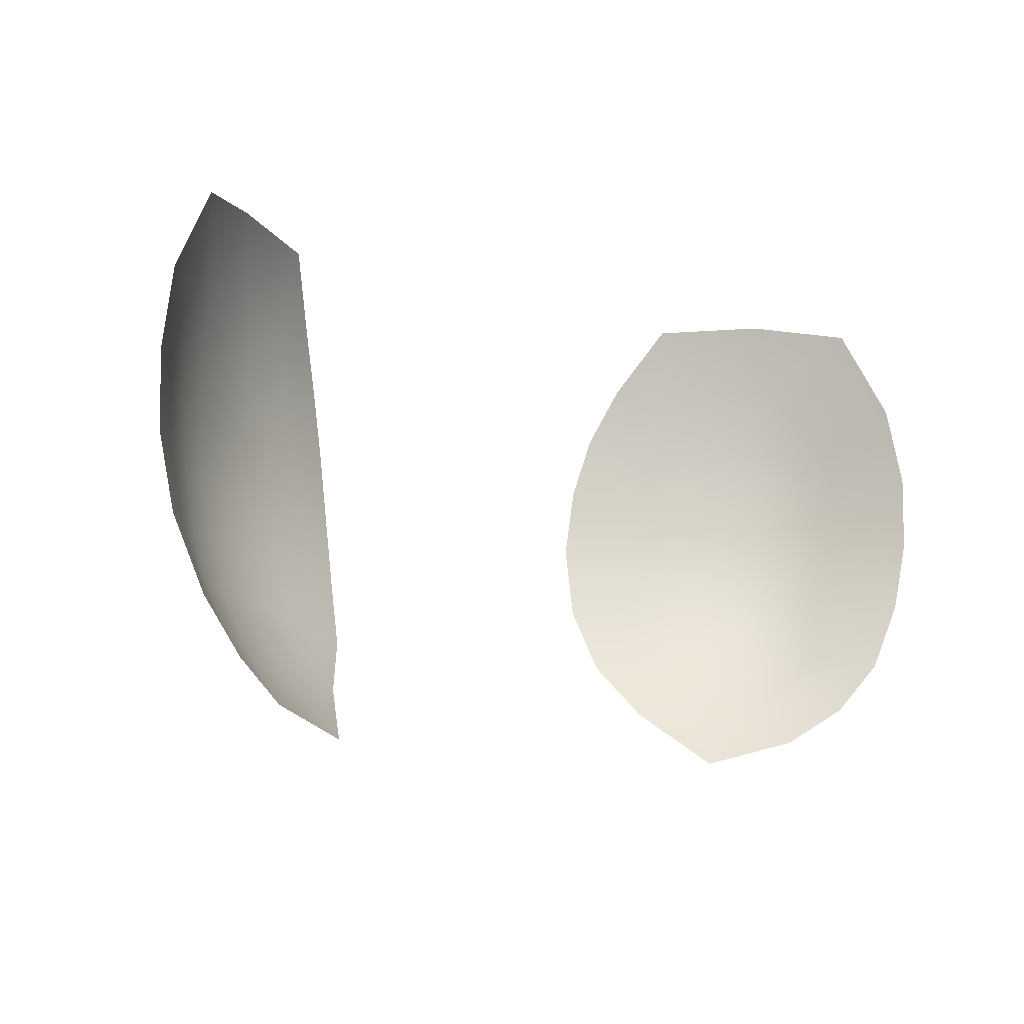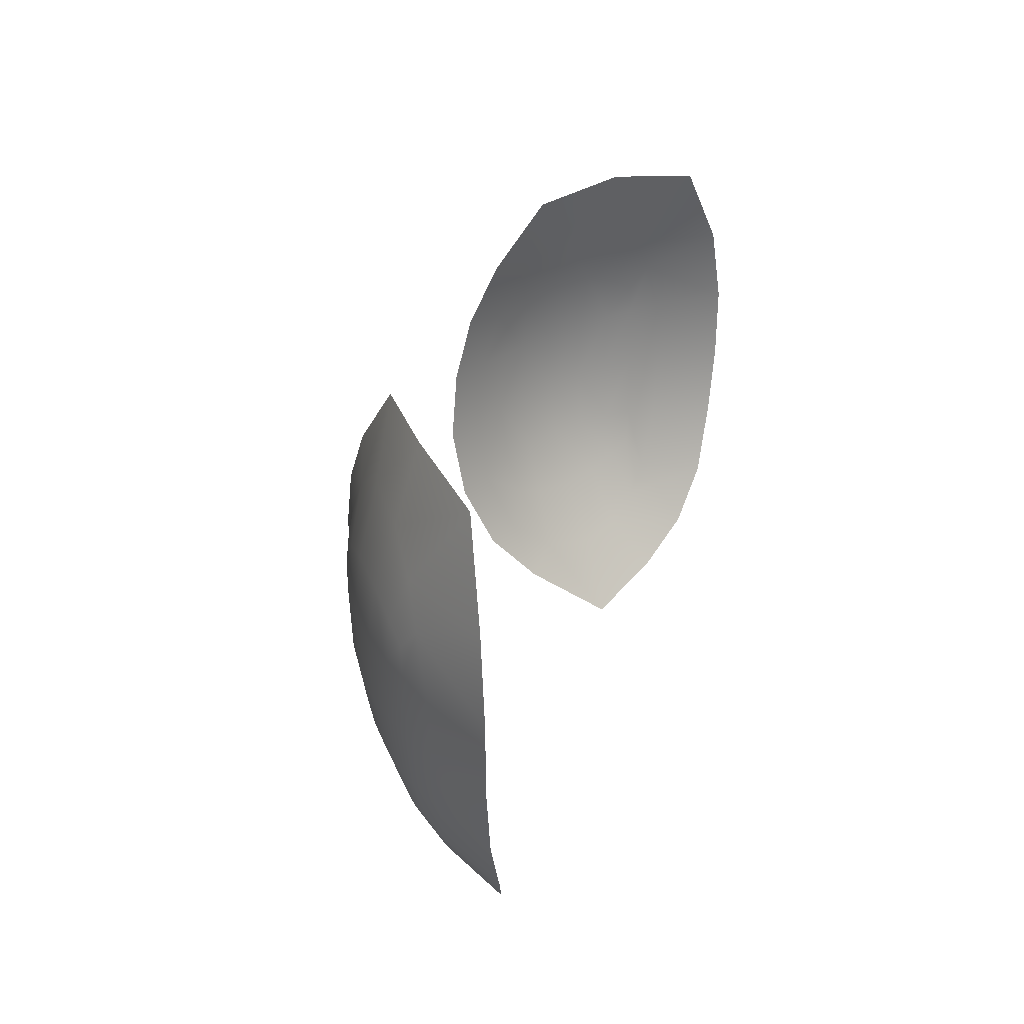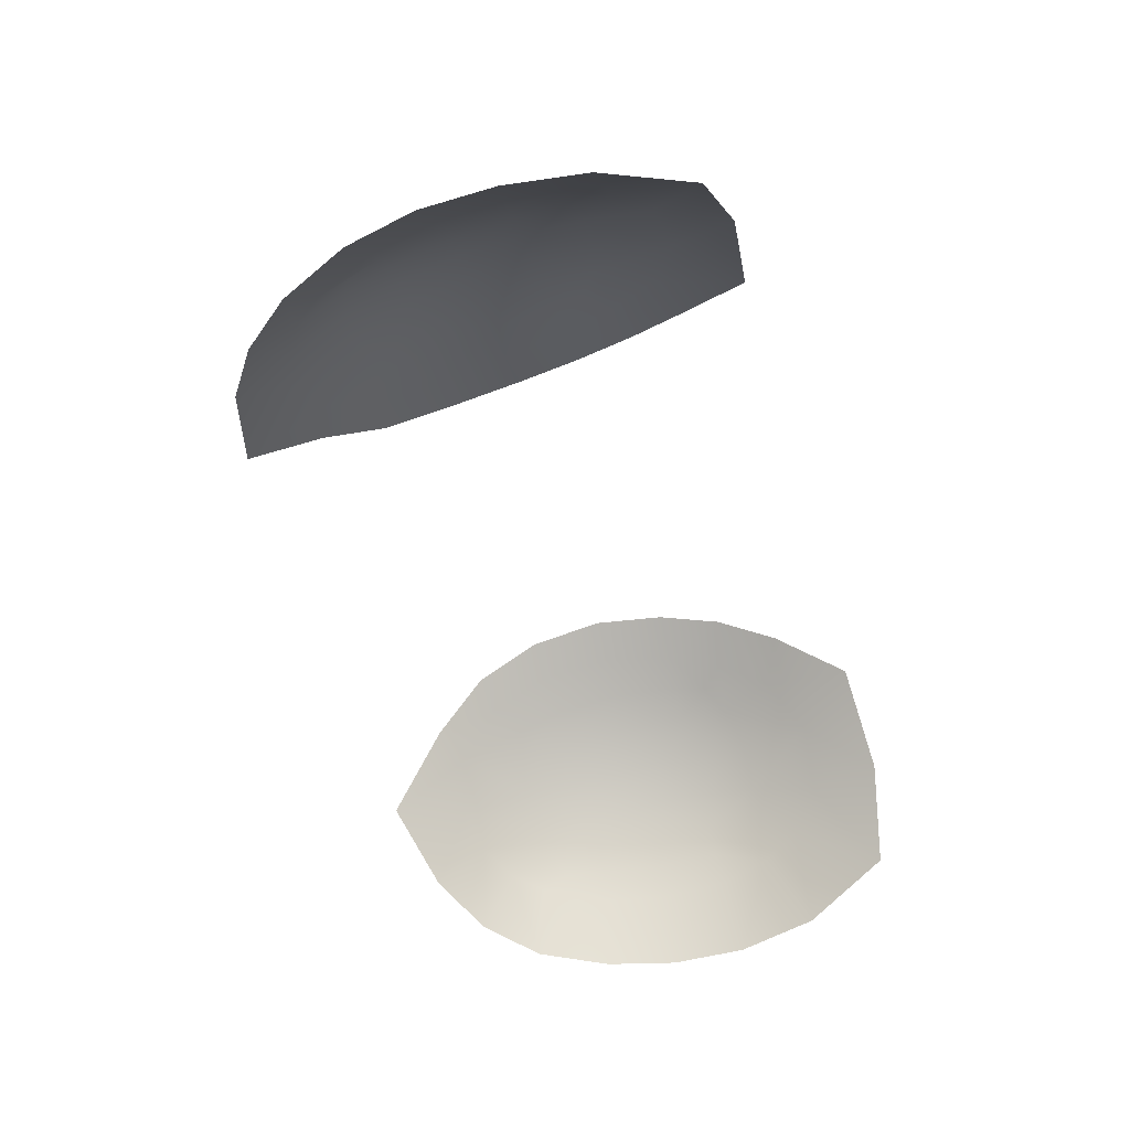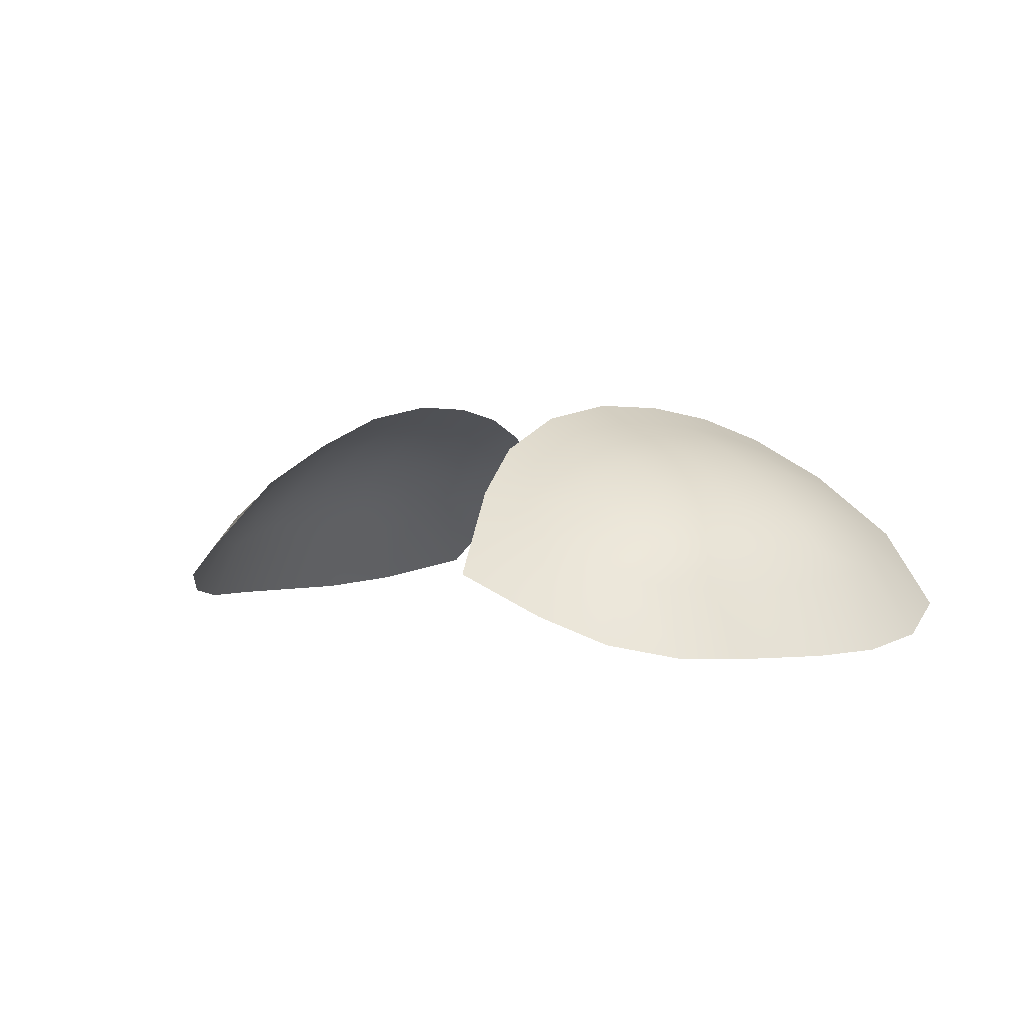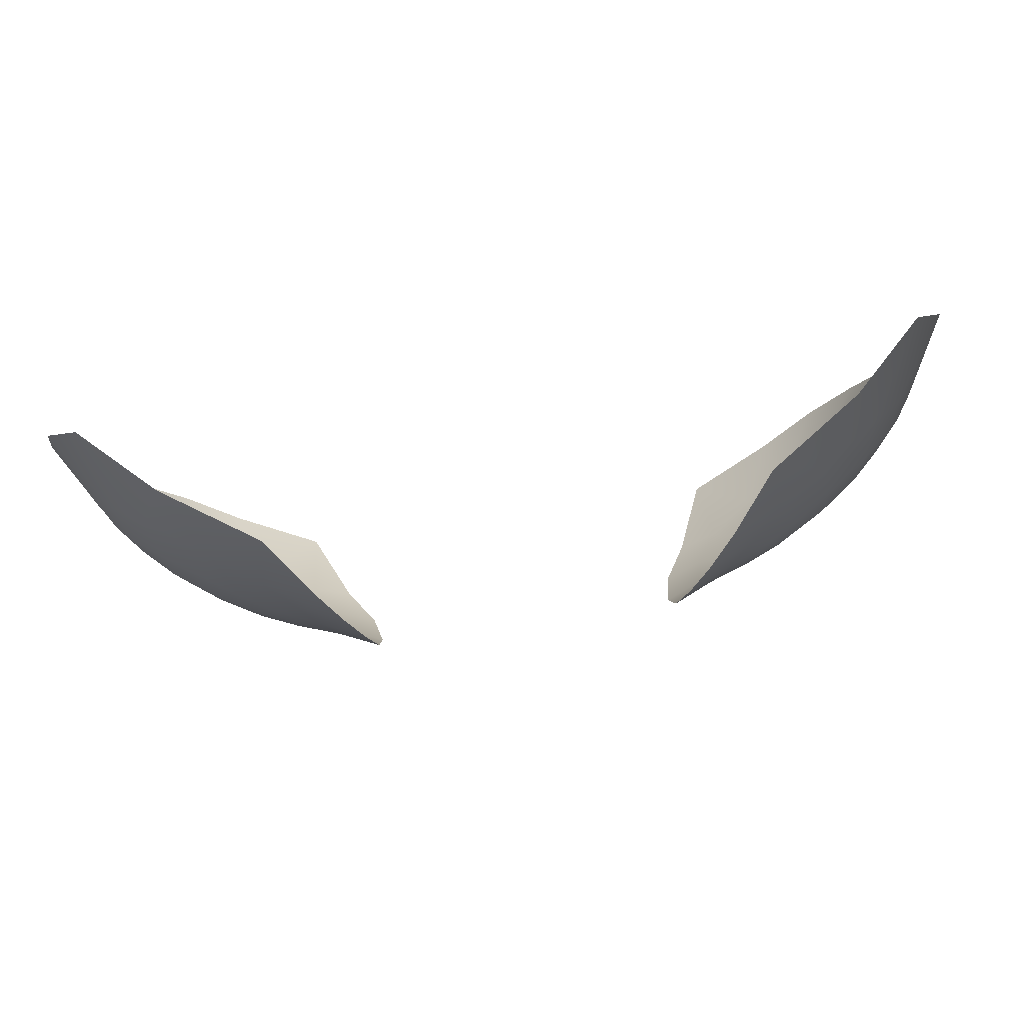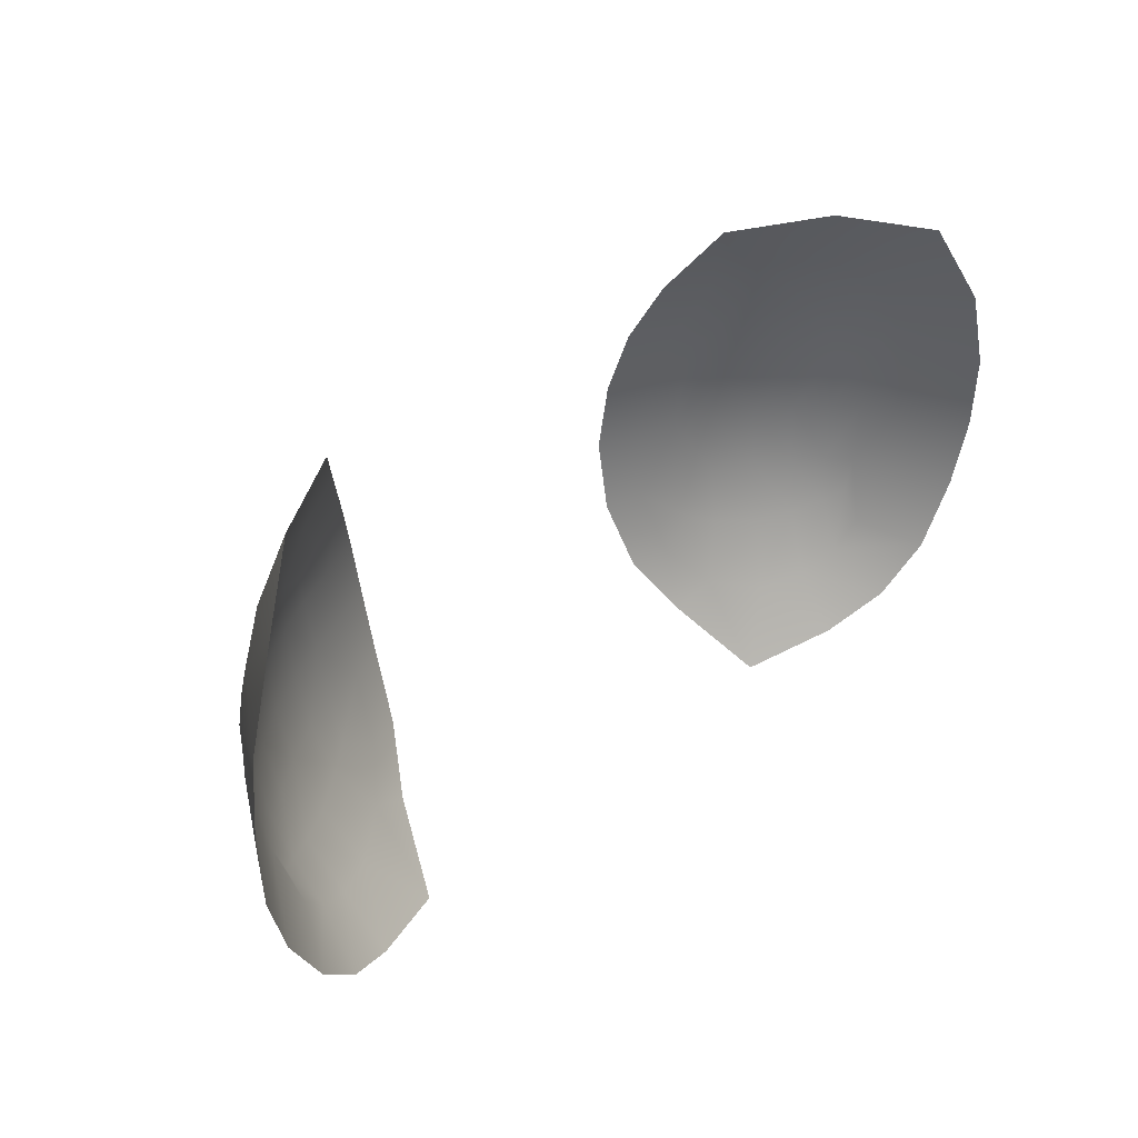
<metadata>
{"format":"obj","ext":"obj","renderer":"f3d","projection":"perspective","resolution":1024,"background":"white","views":[{"elev":-12.3,"azim":145.5,"up":"+Y"},{"elev":30.3,"azim":107.3,"up":"+Y"},{"elev":-57.7,"azim":105.9,"up":"+Z"},{"elev":2.8,"azim":49.6,"up":"+Z"},{"elev":79.7,"azim":-8.0,"up":"+Y"},{"elev":42.0,"azim":136.1,"up":"+Y"}]}
</metadata>
<code>
g pm0743_00_OffsetEyeBSkin_ty
v -0.01671 0.1425 0.04038
v -0.0143 0.1378 0.04336
v -0.0176 0.1363 0.04224
v -0.01272 0.1338 0.04496
v -0.02086 0.1384 0.03989
v -0.02297 0.143 0.03625
v -0.02477 0.138 0.03723
v -0.02798 0.1418 0.03141
v -0.02716 0.1359 0.03558
v -0.03107 0.1357 0.02985
v -0.02468 0.1334 0.03876
v -0.02852 0.1332 0.0347
v -0.03201 0.1301 0.02929
v -0.02667 0.1324 0.03711
v -0.02917 0.1297 0.03399
v -0.03188 0.1248 0.02929
v -0.0158 0.1331 0.04365
v -0.01932 0.1326 0.04242
v -0.0147 0.1295 0.04444
v -0.01162 0.1295 0.0458
v -0.02166 0.1334 0.0409
v -0.01753 0.1315 0.04343
v -0.01373 0.1248 0.04474
v -0.01094 0.1247 0.04597
v -0.01709 0.1291 0.04374
v -0.01933 0.129 0.04277
v -0.02193 0.129 0.04131
v -0.02455 0.1291 0.03941
v -0.01344 0.1197 0.04395
v -0.01089 0.1196 0.045
v -0.01656 0.1247 0.04376
v -0.02188 0.1247 0.04111
v -0.02648 0.1293 0.03756
v -0.01408 0.1153 0.04191
v -0.01156 0.115 0.04283
v -0.01347 0.1112 0.0399
v -0.01607 0.1127 0.0394
v -0.0159 0.1073 0.03464
v -0.01647 0.1172 0.04198
v -0.0164 0.1202 0.04303
v -0.01808 0.1165 0.04087
v -0.01925 0.1117 0.03695
v -0.02171 0.1089 0.03216
v -0.01876 0.1204 0.04202
v -0.02059 0.1161 0.03912
v -0.02208 0.1123 0.03548
v -0.02541 0.1115 0.03045
v -0.01909 0.1247 0.04268
v -0.02148 0.1205 0.04043
v -0.023 0.1164 0.03766
v -0.02452 0.114 0.03452
v -0.02844 0.115 0.02958
v -0.02372 0.1205 0.03883
v -0.025 0.1172 0.03644
v -0.02612 0.116 0.03407
v -0.03074 0.1198 0.02942
v -0.02424 0.1247 0.03939
v -0.02559 0.1205 0.0372
v -0.02628 0.118 0.03552
v -0.02699 0.1204 0.03561
v -0.02817 0.1203 0.03366
v -0.0291 0.125 0.03373
v -0.02614 0.1248 0.03761
v -0.02768 0.1249 0.0358
v -0.02787 0.1294 0.03593
v -0.02781 0.1315 0.03598
v 0.01671 0.1425 0.04038
v 0.0176 0.1363 0.04224
v 0.0143 0.1378 0.04336
v 0.01272 0.1338 0.04496
v 0.02086 0.1384 0.03989
v 0.02297 0.143 0.03625
v 0.02477 0.138 0.03723
v 0.02798 0.1418 0.03141
v 0.02716 0.1359 0.03558
v 0.03107 0.1357 0.02985
v 0.02468 0.1334 0.03876
v 0.02852 0.1332 0.0347
v 0.03201 0.1301 0.02929
v 0.02667 0.1324 0.03711
v 0.02917 0.1297 0.03399
v 0.03188 0.1248 0.02929
v 0.0158 0.1331 0.04365
v 0.01932 0.1326 0.04242
v 0.0147 0.1295 0.04444
v 0.01162 0.1295 0.0458
v 0.02166 0.1334 0.0409
v 0.01753 0.1315 0.04343
v 0.01373 0.1248 0.04474
v 0.01094 0.1247 0.04597
v 0.01709 0.1291 0.04374
v 0.01933 0.129 0.04277
v 0.02193 0.129 0.04131
v 0.02455 0.1291 0.03941
v 0.01344 0.1197 0.04395
v 0.01089 0.1196 0.045
v 0.01656 0.1247 0.04376
v 0.02188 0.1247 0.04111
v 0.02648 0.1293 0.03756
v 0.01408 0.1153 0.04191
v 0.01156 0.115 0.04283
v 0.01347 0.1112 0.0399
v 0.01607 0.1127 0.0394
v 0.0159 0.1073 0.03464
v 0.01647 0.1172 0.04198
v 0.0164 0.1202 0.04303
v 0.01808 0.1165 0.04087
v 0.01925 0.1117 0.03695
v 0.02171 0.1089 0.03216
v 0.01876 0.1204 0.04202
v 0.02059 0.1161 0.03912
v 0.02208 0.1123 0.03548
v 0.02541 0.1115 0.03045
v 0.01909 0.1247 0.04268
v 0.02148 0.1205 0.04043
v 0.023 0.1164 0.03766
v 0.02452 0.114 0.03452
v 0.02844 0.115 0.02958
v 0.02373 0.1205 0.03883
v 0.025 0.1172 0.03645
v 0.02612 0.116 0.03407
v 0.03074 0.1198 0.02942
v 0.02424 0.1247 0.03939
v 0.02559 0.1205 0.0372
v 0.02628 0.118 0.03552
v 0.02699 0.1204 0.03562
v 0.02817 0.1203 0.03366
v 0.0291 0.125 0.03373
v 0.02614 0.1248 0.03761
v 0.02768 0.1249 0.0358
v 0.02787 0.1294 0.03593
v 0.02781 0.1315 0.03598
g pm0743_00_OffsetEyeBSkin_ty_0
f 3 2 1
f 2 3 4
f 5 3 1
f 1 6 5
f 6 7 5
f 7 6 8
f 9 7 8
f 9 8 10
f 7 11 5
f 7 9 11
f 12 9 10
f 12 10 13
f 9 14 11
f 9 12 14
f 15 12 13
f 15 13 16
f 3 17 4
f 3 5 18
f 3 18 17
f 4 17 19
f 20 4 19
f 11 21 5
f 5 21 18
f 18 22 17
f 19 17 22
f 20 19 23
f 24 20 23
f 25 19 22
f 23 19 25
f 22 18 26
f 25 22 26
f 18 21 27
f 26 18 27
f 11 28 21
f 28 27 21
f 24 23 29
f 30 24 29
f 31 23 25
f 25 26 31
f 29 23 31
f 27 32 26
f 32 27 28
f 33 28 11
f 14 33 11
f 29 34 30
f 34 35 30
f 35 34 36
f 34 37 36
f 36 37 38
f 34 29 39
f 34 39 37
f 29 40 39
f 40 29 31
f 41 39 40
f 39 41 37
f 37 42 38
f 43 38 42
f 44 40 31
f 44 41 40
f 41 45 37
f 45 42 37
f 45 41 44
f 46 43 42
f 47 43 46
f 48 44 31
f 26 48 31
f 32 48 26
f 49 44 48
f 49 45 44
f 32 49 48
f 42 45 50
f 50 45 49
f 46 42 50
f 51 47 46
f 52 47 51
f 53 49 32
f 53 50 49
f 46 50 54
f 51 46 54
f 54 50 53
f 55 52 51
f 56 52 55
f 57 53 32
f 57 32 28
f 57 28 33
f 58 53 57
f 58 54 53
f 51 54 59
f 55 51 59
f 60 59 54
f 59 60 55
f 58 60 54
f 61 56 55
f 60 61 55
f 16 56 61
f 62 16 61
f 62 61 60
f 62 15 16
f 63 58 57
f 63 57 33
f 64 60 58
f 64 62 60
f 63 64 58
f 65 15 62
f 64 65 62
f 65 64 63
f 33 65 63
f 12 15 65
f 66 65 33
f 66 12 65
f 14 66 33
f 12 66 14
f 69 68 67
f 68 69 70
f 68 71 67
f 72 67 71
f 73 72 71
f 72 73 74
f 73 75 74
f 74 75 76
f 77 73 71
f 75 73 77
f 75 78 76
f 76 78 79
f 80 75 77
f 78 75 80
f 78 81 79
f 79 81 82
f 83 68 70
f 71 68 84
f 84 68 83
f 83 70 85
f 70 86 85
f 87 77 71
f 87 71 84
f 88 84 83
f 83 85 88
f 85 86 89
f 86 90 89
f 85 91 88
f 85 89 91
f 84 88 92
f 88 91 92
f 87 84 93
f 84 92 93
f 94 77 87
f 93 94 87
f 89 90 95
f 90 96 95
f 89 97 91
f 92 91 97
f 89 95 97
f 98 93 92
f 93 98 94
f 94 99 77
f 99 80 77
f 100 95 96
f 101 100 96
f 100 101 102
f 103 100 102
f 103 102 104
f 95 100 105
f 105 100 103
f 106 95 105
f 95 106 97
f 105 107 106
f 107 105 103
f 108 103 104
f 104 109 108
f 106 110 97
f 107 110 106
f 111 107 103
f 108 111 103
f 107 111 110
f 109 112 108
f 109 113 112
f 110 114 97
f 114 92 97
f 114 98 92
f 110 115 114
f 111 115 110
f 115 98 114
f 111 108 116
f 111 116 115
f 108 112 116
f 113 117 112
f 113 118 117
f 115 119 98
f 116 119 115
f 116 112 120
f 112 117 120
f 116 120 119
f 118 121 117
f 118 122 121
f 119 123 98
f 98 123 94
f 94 123 99
f 119 124 123
f 120 124 119
f 120 117 125
f 117 121 125
f 125 126 120
f 126 125 121
f 126 124 120
f 122 127 121
f 127 126 121
f 122 82 127
f 82 128 127
f 127 128 126
f 81 128 82
f 124 129 123
f 123 129 99
f 126 130 124
f 128 130 126
f 130 129 124
f 81 131 128
f 131 130 128
f 130 131 129
f 131 99 129
f 81 78 131
f 131 132 99
f 78 132 131
f 132 80 99
f 132 78 80

</code>
